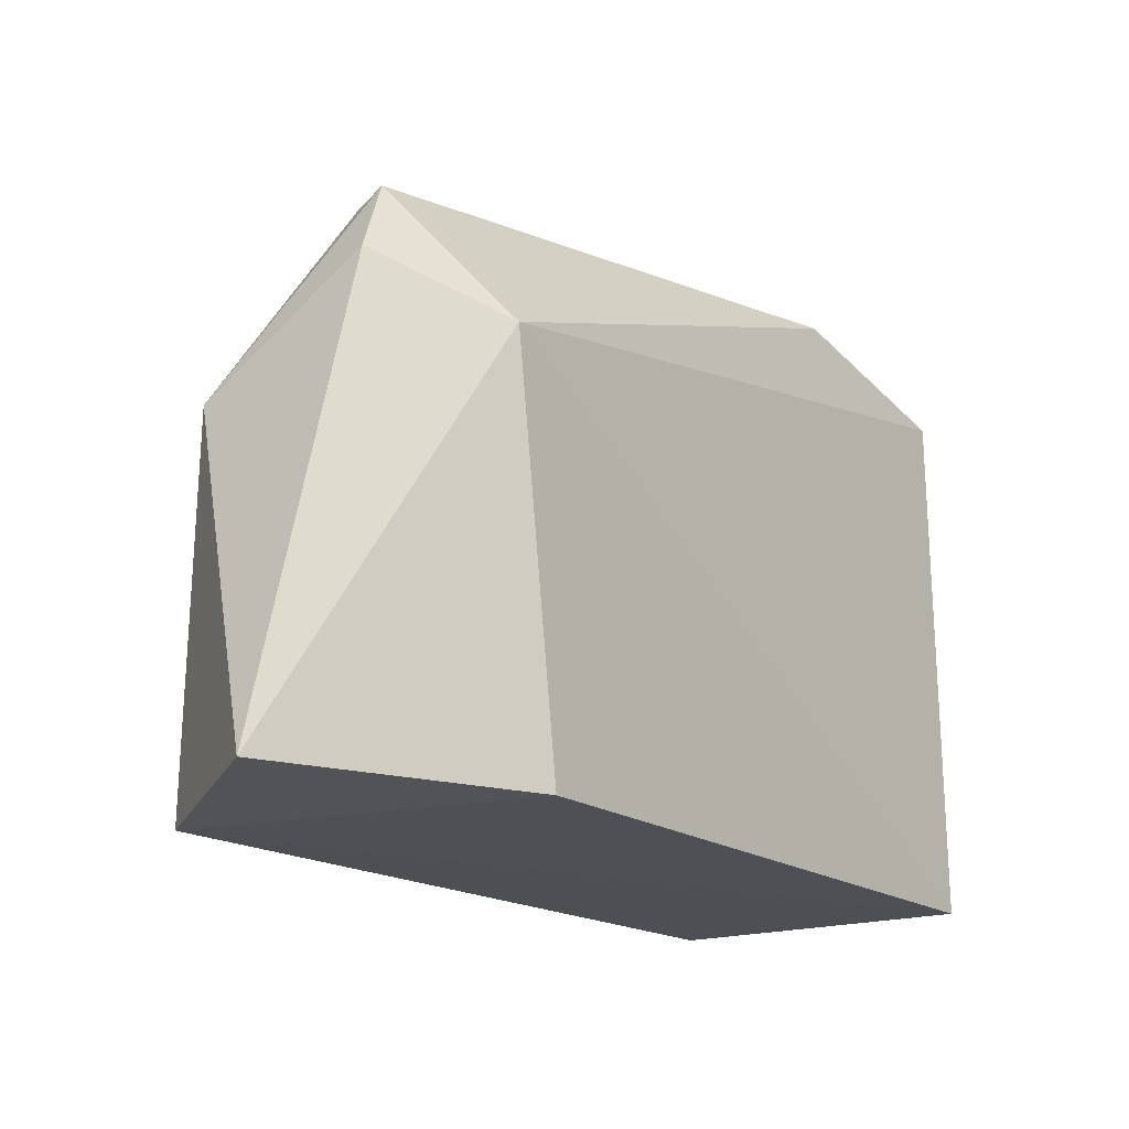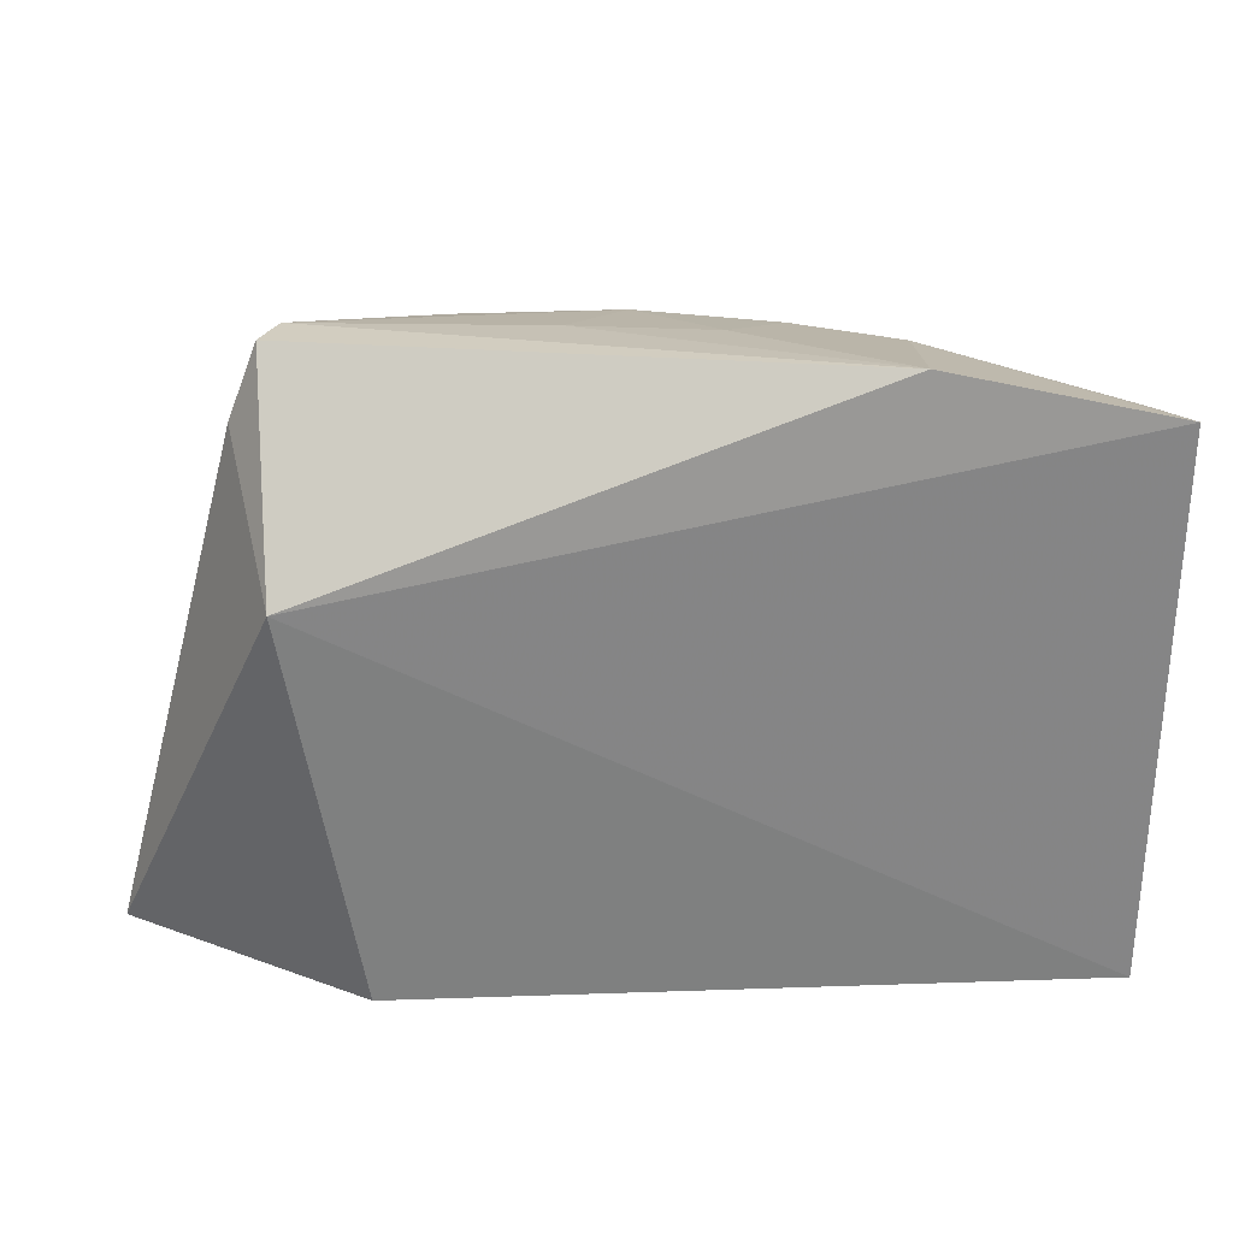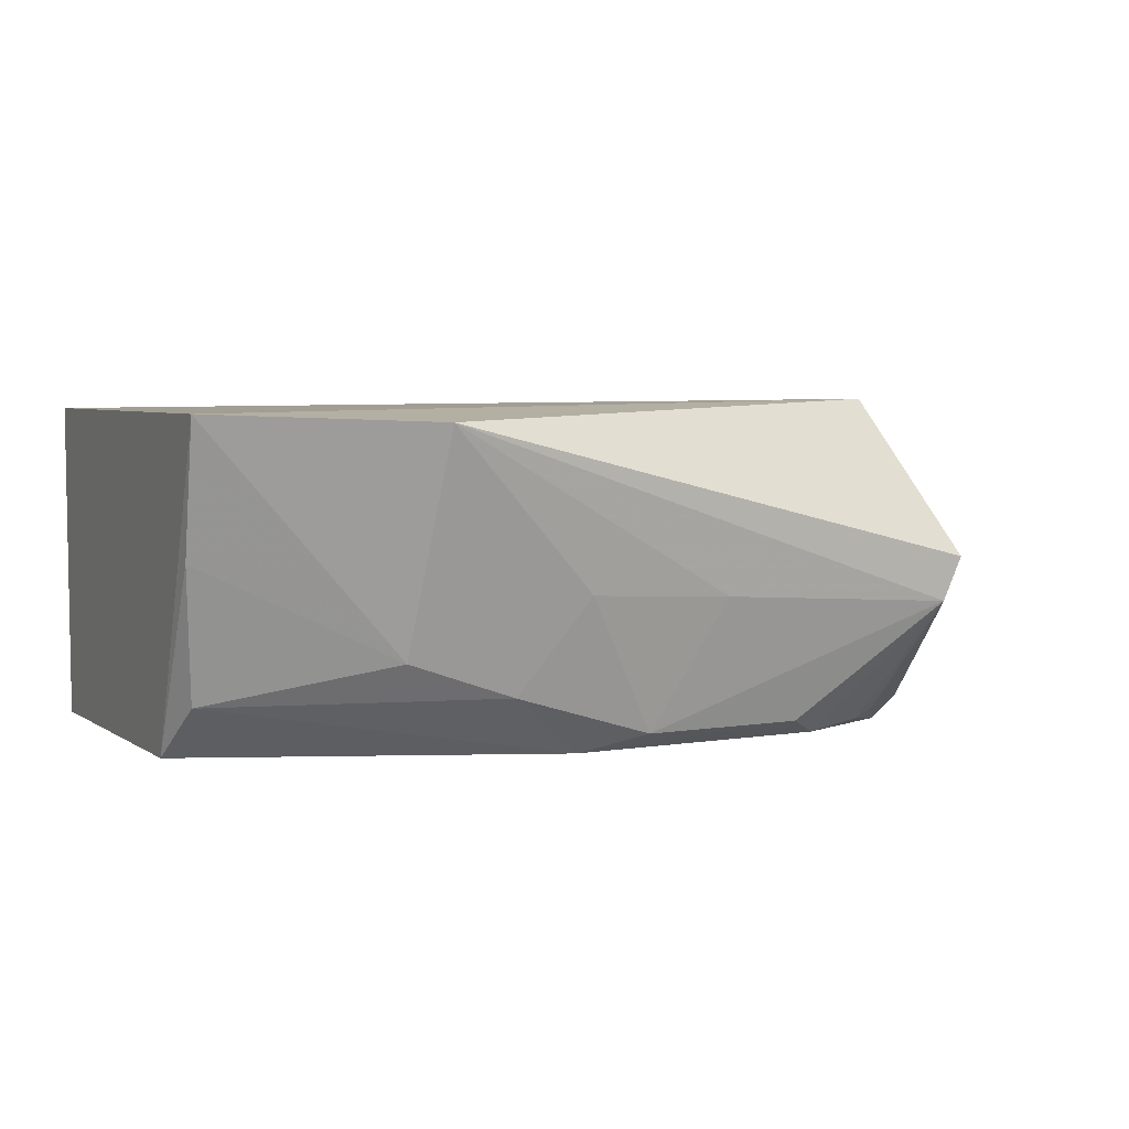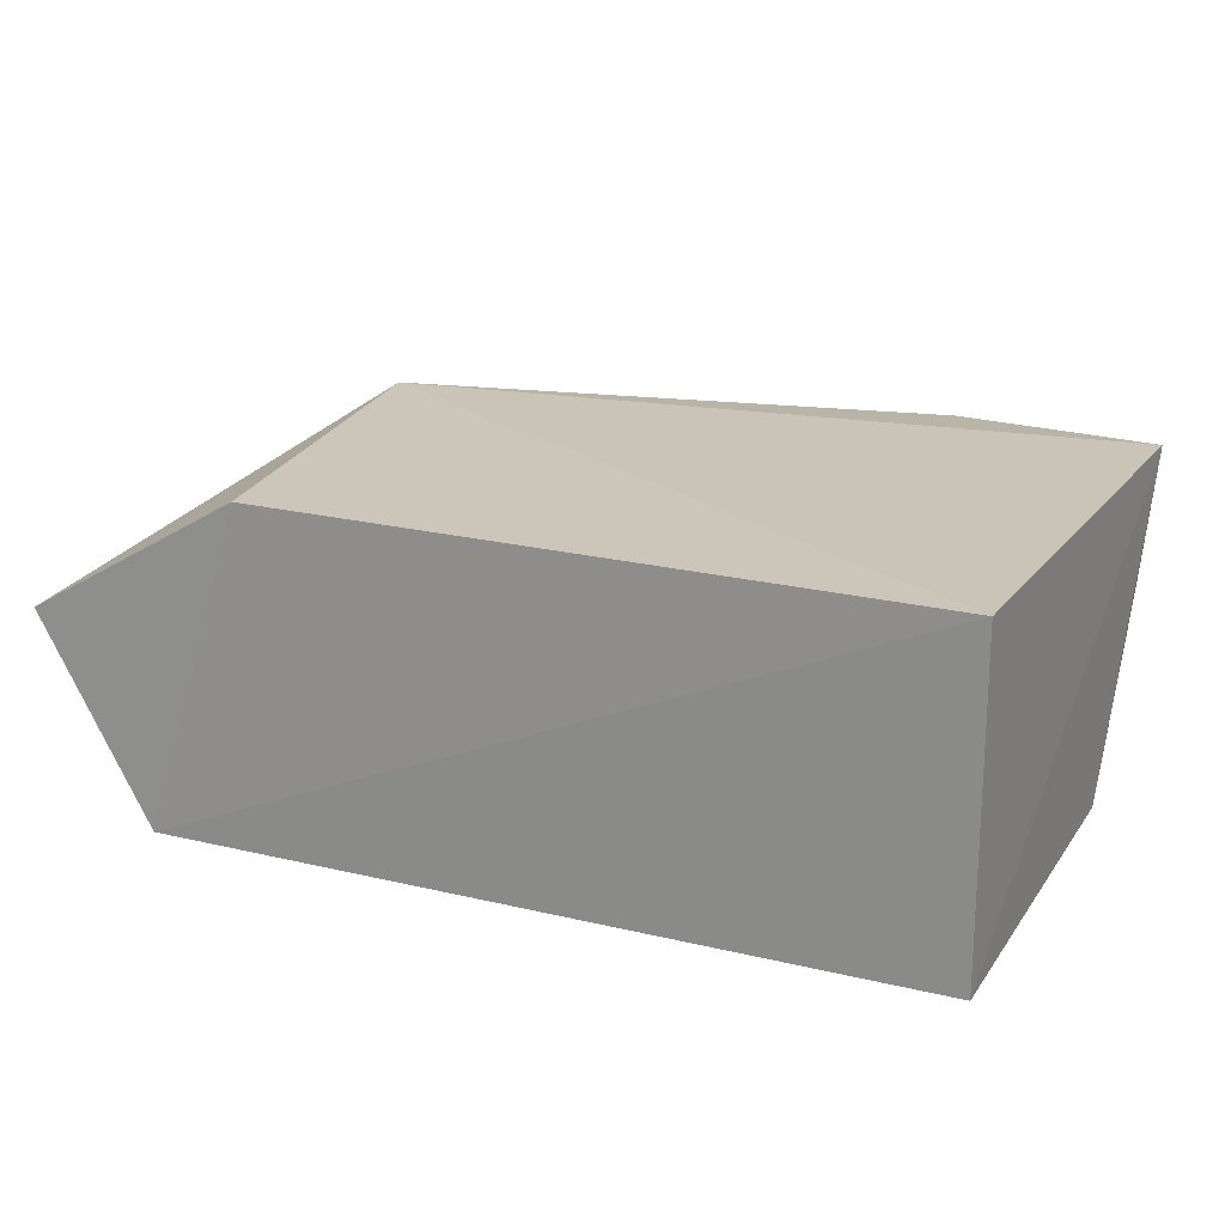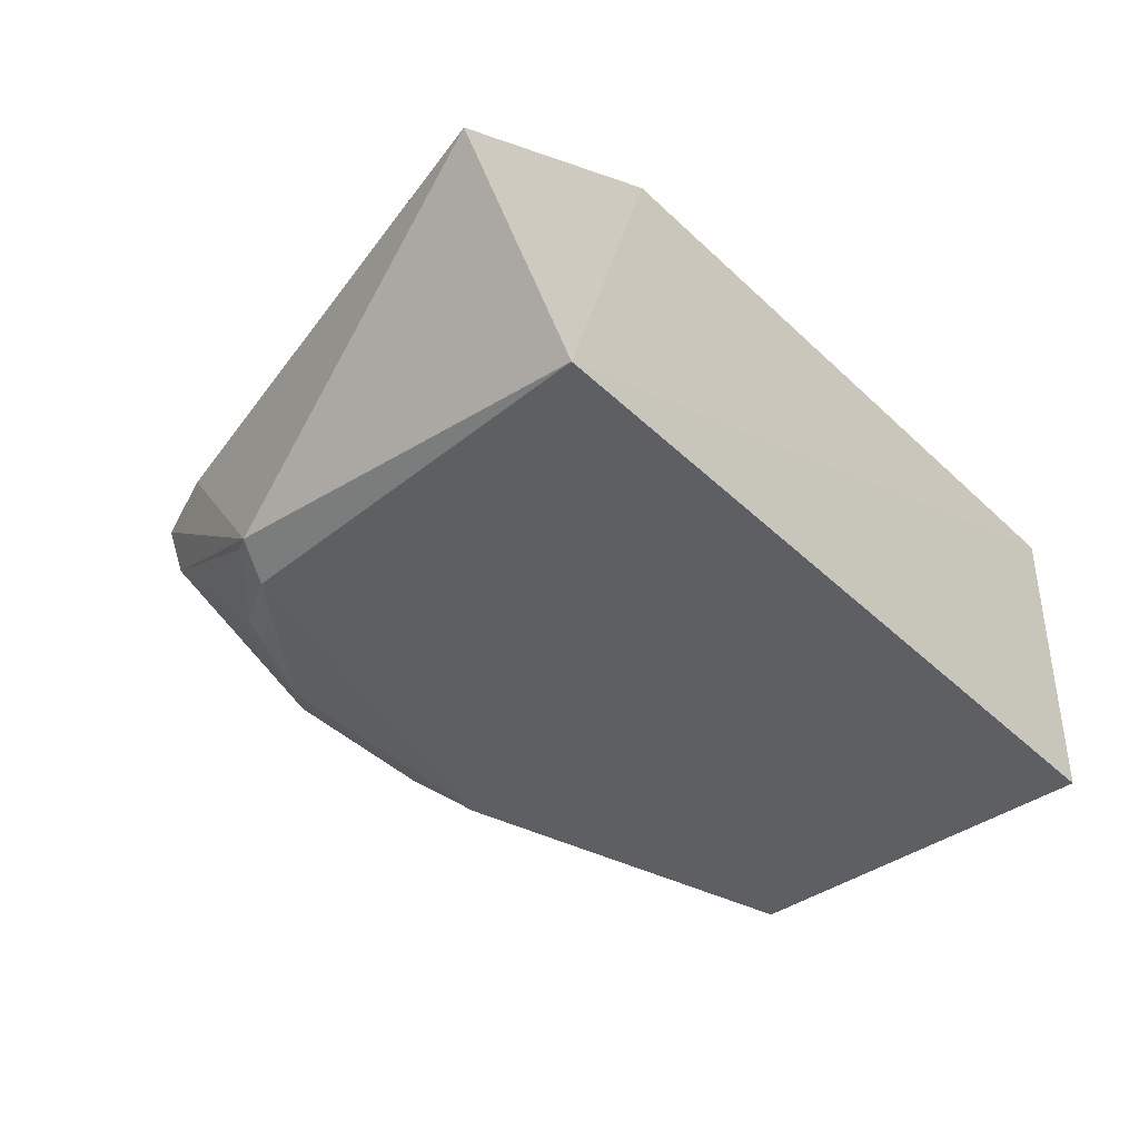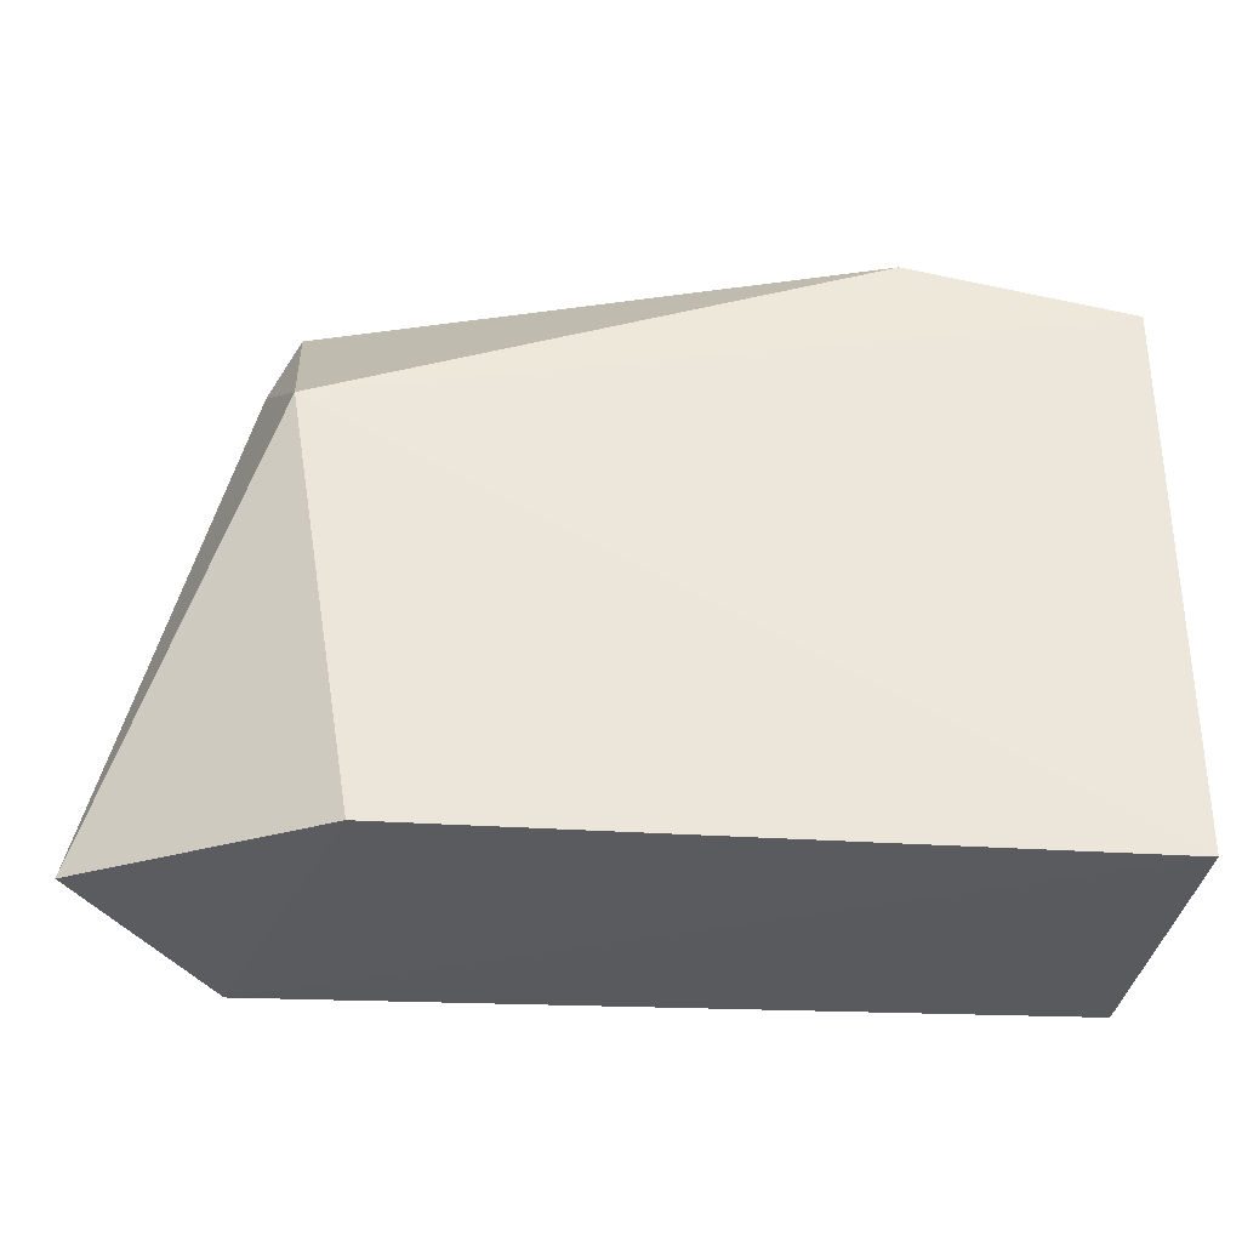
<metadata>
{"format":"obj","ext":"obj","renderer":"f3d","projection":"perspective","resolution":1024,"background":"white","views":[{"elev":-18.9,"azim":-52.9,"up":"+Y"},{"elev":28.9,"azim":-2.9,"up":"+Y"},{"elev":4.3,"azim":155.6,"up":"+Z"},{"elev":19.7,"azim":25.5,"up":"+Z"},{"elev":-42.1,"azim":-48.2,"up":"+Z"},{"elev":-32.3,"azim":-5.2,"up":"+Y"}]}
</metadata>
<code>
v 0.01285 0.08752 0.05483
v 0.0124 -0.001509 0.05552
v 0.01222 -0.0006954 0.002075
v -0.1127 0.06331 0.001936
v -0.1094 0.06336 0.05711
v -0.1366 -0.0004748 0.03359
v 0.01185 0.06296 0.00342
v -0.1107 0.09215 0.03197
v -0.1159 -0.002152 0.0009791
v -0.09864 -0.001509 0.05552
v -0.04857 0.08048 0.002659
v -0.02277 0.09525 0.05362
v -0.1153 0.08037 0.03266
v -0.119 0.06078 0.005263
v -0.08457 0.08499 0.006122
v 0.009586 0.07291 0.01206
v -0.1079 0.09171 0.02488
v -0.09036 0.08023 0.003344
v -0.03642 0.08521 0.01247
v 0.01208 0.08028 0.03371
v -0.1055 0.07467 0.00577
v -0.05886 0.08499 0.005693
v -0.01947 0.08454 0.01837
v -0.1173 0.06374 0.006134
v -0.1018 0.07555 0.00426
v -0.06917 0.09136 0.02698
v -0.0467 0.09058 0.02787
f 1 2 3
f 5 2 1
f 7 1 3
f 9 3 2
f 10 2 5
f 10 5 6
f 10 9 2
f 10 6 9
f 11 7 3
f 11 9 4
f 11 3 9
f 12 8 5
f 12 5 1
f 13 6 5
f 13 5 8
f 14 9 6
f 14 4 9
f 14 6 13
f 14 13 8
f 16 7 11
f 17 14 8
f 17 8 12
f 18 15 11
f 18 11 4
f 18 17 15
f 19 16 11
f 20 1 7
f 20 7 16
f 22 19 11
f 22 11 15
f 22 15 17
f 23 19 12
f 23 12 1
f 23 1 20
f 23 20 16
f 23 16 19
f 24 21 4
f 24 4 14
f 24 14 17
f 24 17 21
f 25 18 4
f 25 4 21
f 25 21 17
f 25 17 18
f 26 22 17
f 26 17 12
f 27 12 19
f 27 19 22
f 27 26 12
f 27 22 26

</code>
